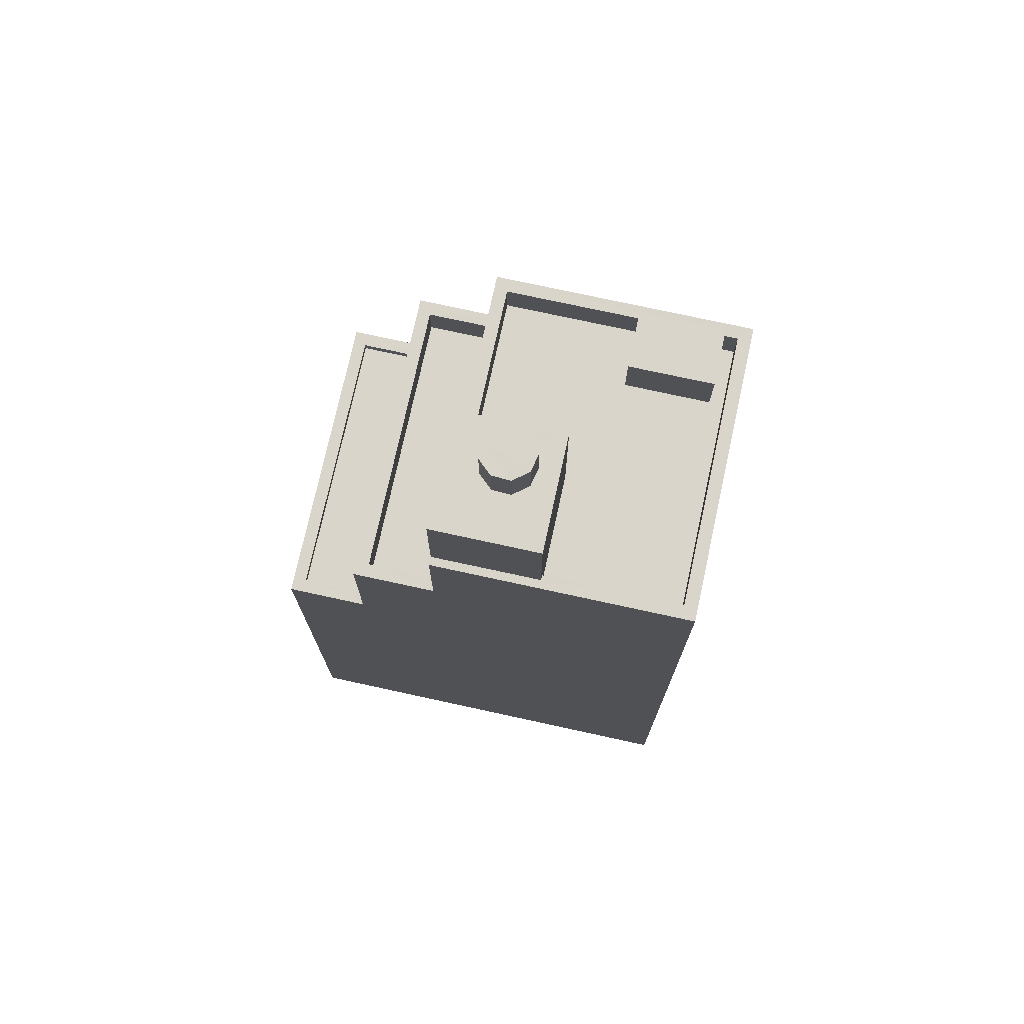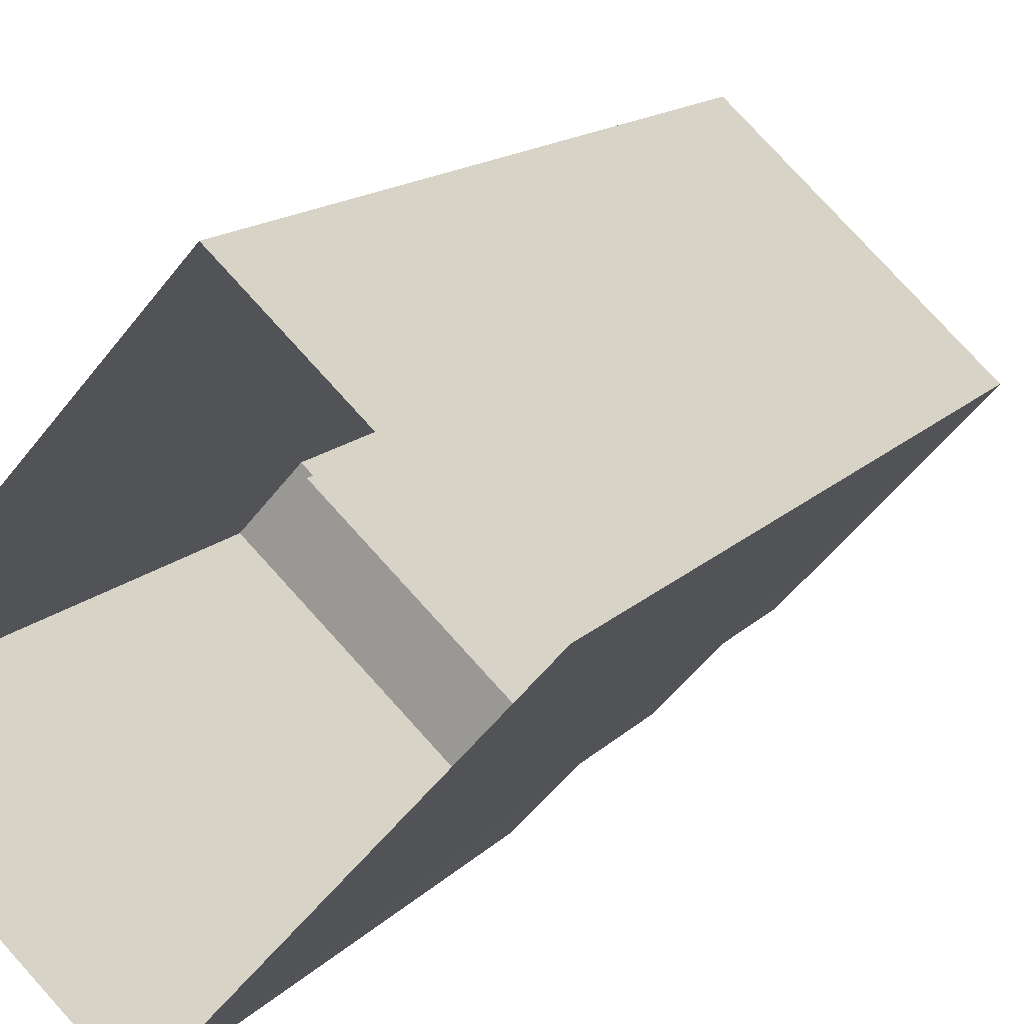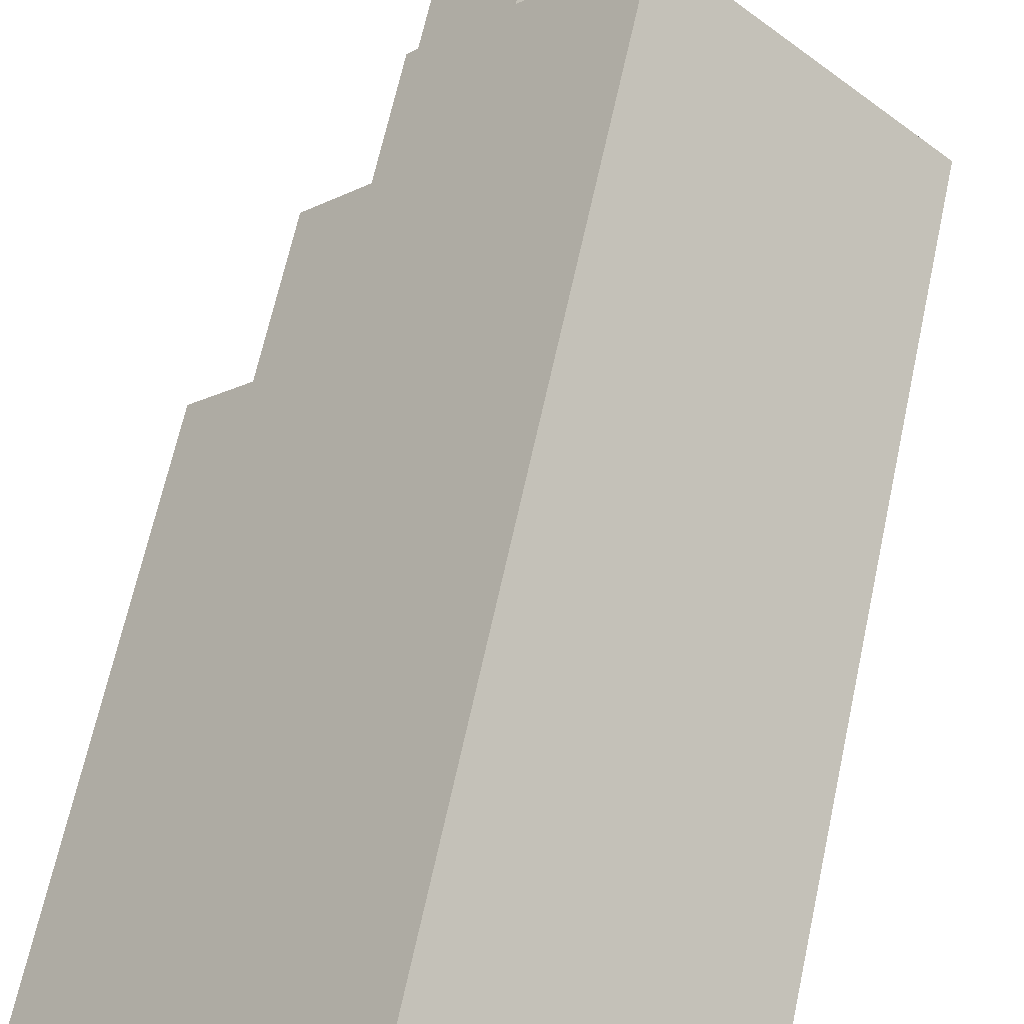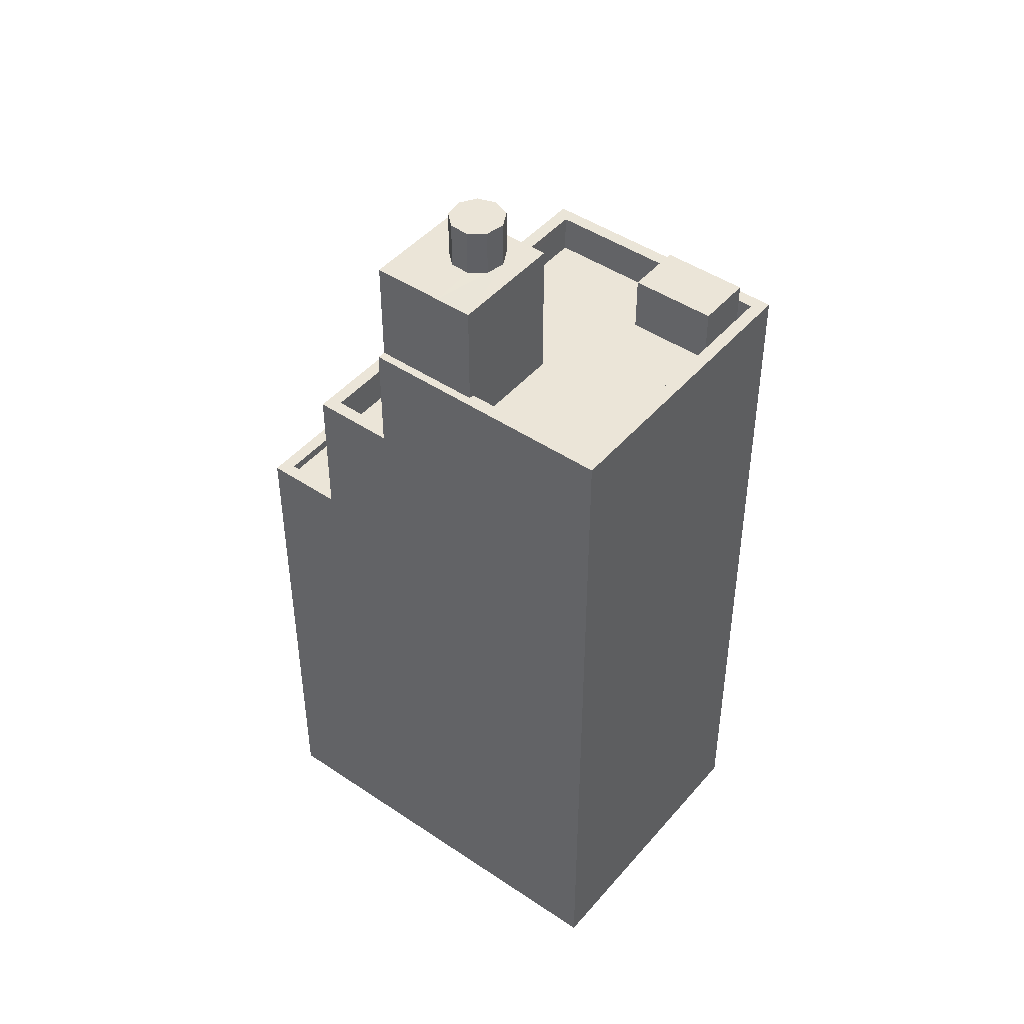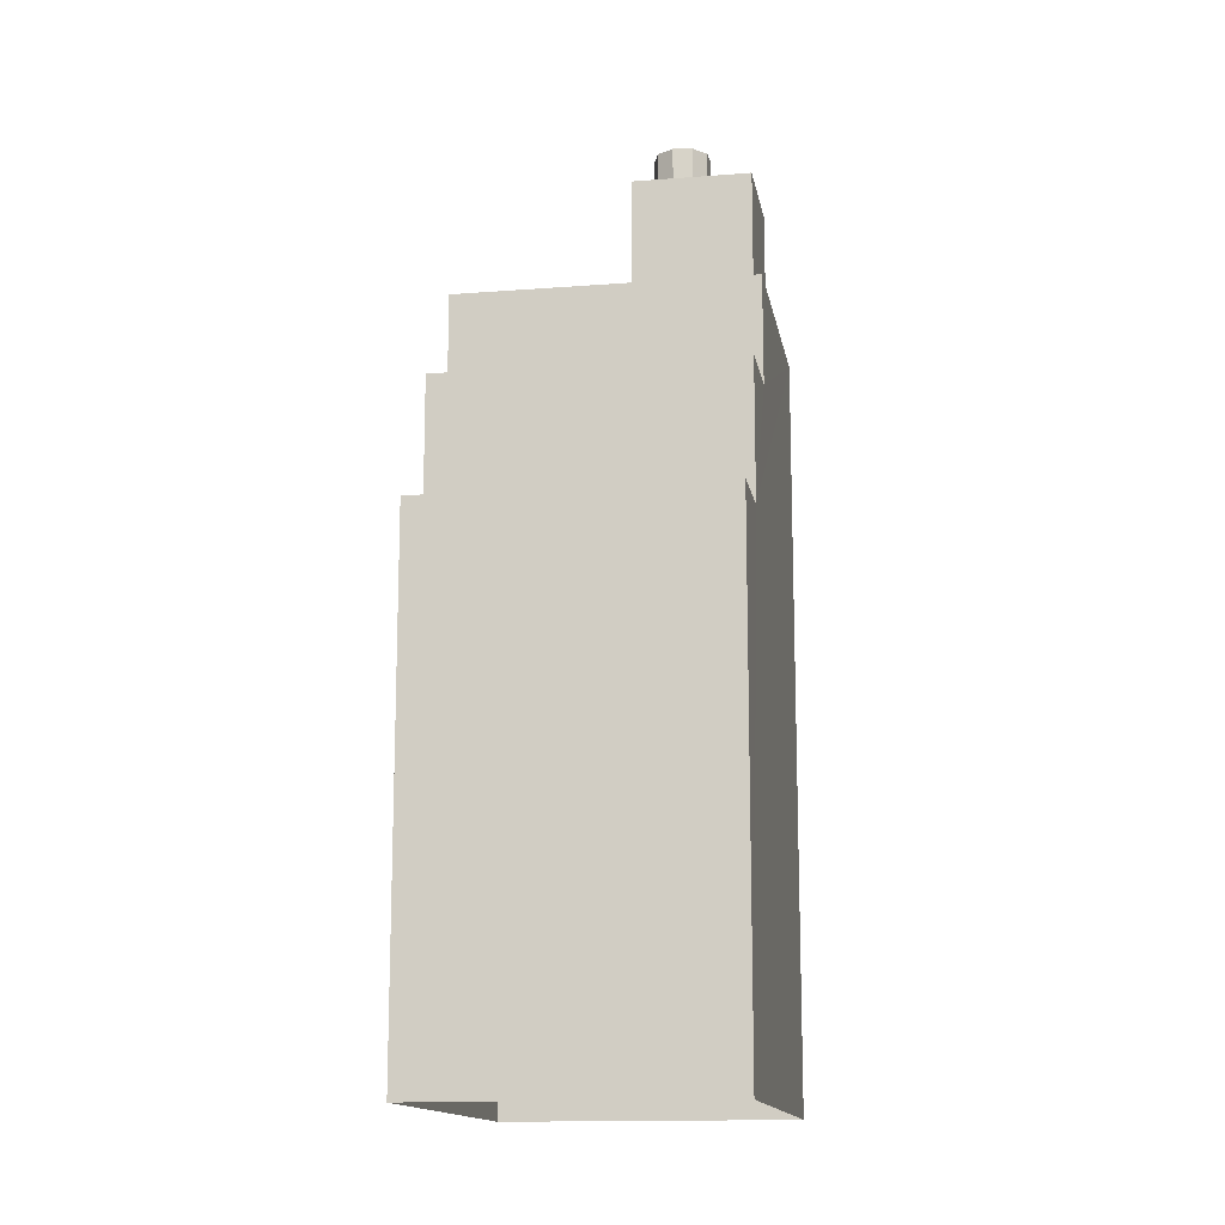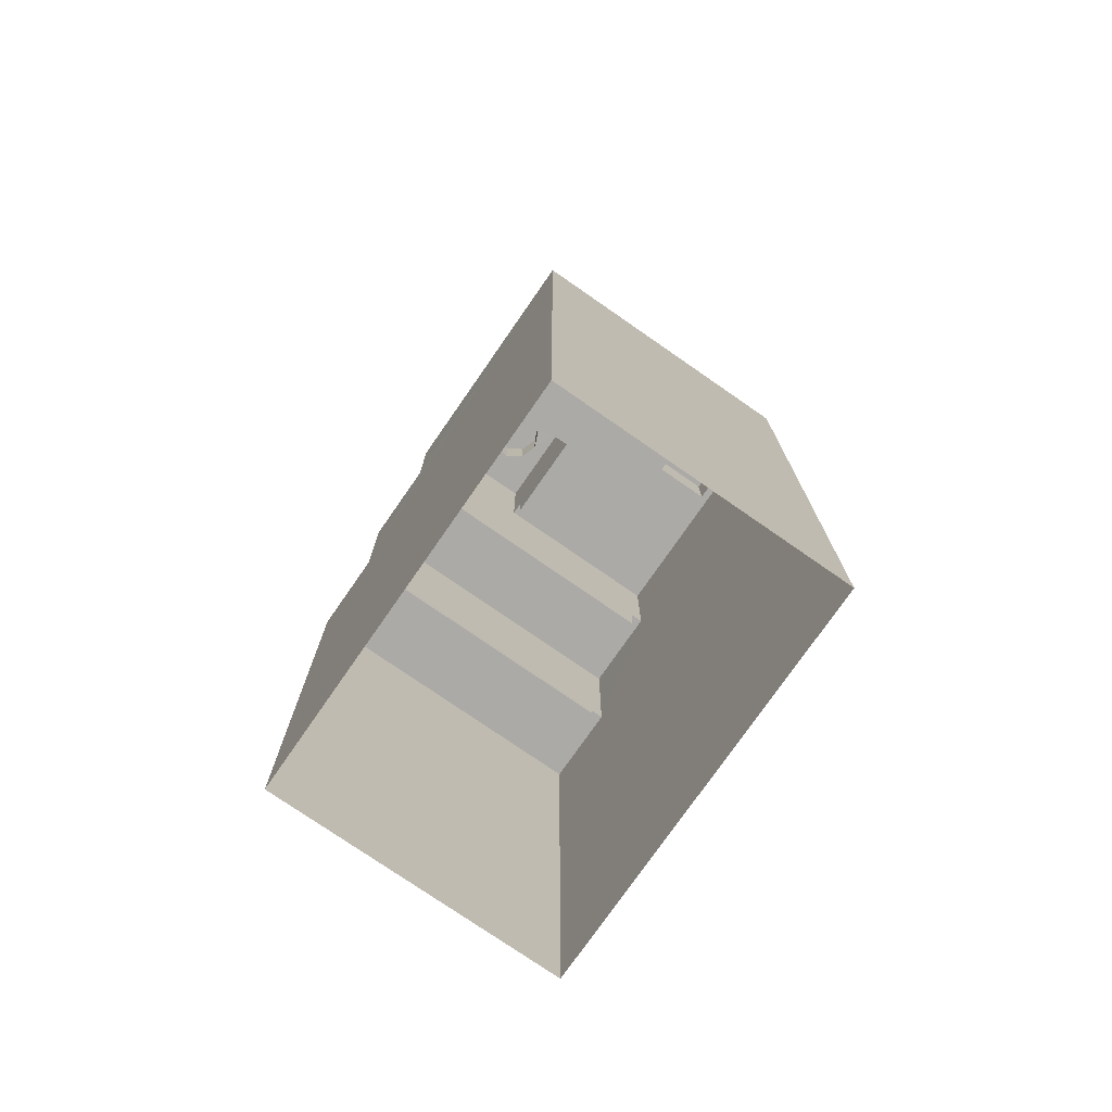
<metadata>
{"format":"obj","ext":"obj","renderer":"f3d","projection":"perspective","resolution":1024,"background":"white","views":[{"elev":74.7,"azim":144.3,"up":"+Z"},{"elev":13.8,"azim":-154.5,"up":"+Y"},{"elev":65.2,"azim":-167.8,"up":"+Y"},{"elev":45.7,"azim":169.8,"up":"+Z"},{"elev":-14.1,"azim":51.7,"up":"+Z"},{"elev":-76.0,"azim":-172.8,"up":"+Z"}]}
</metadata>
<code>
v -6136 -3.663e+04 3.372
v -6129 -3.663e+04 3.368
v -6135 -3.664e+04 3.368
v -6142 -3.663e+04 3.371
v -6137 -3.664e+04 19.82
v -6136 -3.664e+04 19.82
v -6130 -3.663e+04 19.82
v -6132 -3.663e+04 19.82
v -6130 -3.663e+04 20.82
v -6131 -3.663e+04 20.82
v -6132 -3.663e+04 20.82
v -6130 -3.663e+04 20.82
v -6136 -3.664e+04 20.82
v -6137 -3.664e+04 20.82
v -6136 -3.664e+04 20.82
v -6137 -3.664e+04 20.82
v -6132 -3.663e+04 23.74
v -6131 -3.663e+04 23.74
v -6134 -3.663e+04 23.74
v -6137 -3.664e+04 23.74
v -6134 -3.663e+04 23.74
v -6137 -3.664e+04 23.74
v -6136 -3.663e+04 23.74
v -6134 -3.663e+04 23.74
v -6142 -3.663e+04 23.74
v -6142 -3.663e+04 23.74
v -6134 -3.663e+04 23.74
v -6136 -3.663e+04 23.74
v -6134 -3.663e+04 22.74
v -6134 -3.663e+04 22.74
v -6136 -3.663e+04 22.74
v -6134 -3.663e+04 22.74
v -6139 -3.663e+04 22.74
v -6137 -3.664e+04 22.74
v -6140 -3.663e+04 22.74
v -6140 -3.663e+04 22.74
v -6136 -3.663e+04 22.74
v -6140 -3.663e+04 22.74
v -6141 -3.663e+04 22.74
v -6142 -3.663e+04 22.74
v -6140 -3.663e+04 24.22
v -6141 -3.663e+04 24.22
v -6140 -3.663e+04 24.22
v -6139 -3.663e+04 24.22
v -6136 -3.663e+04 26.48
v -6135 -3.663e+04 26.48
v -6135 -3.663e+04 26.48
v -6134 -3.663e+04 26.48
v -6134 -3.663e+04 26.48
v -6133 -3.663e+04 26.48
v -6133 -3.663e+04 26.48
v -6132 -3.663e+04 26.48
v -6135 -3.663e+04 26.48
v -6134 -3.663e+04 26.48
v -6133 -3.663e+04 26.48
v -6134 -3.663e+04 26.48
v -6134 -3.663e+04 26.48
v -6136 -3.663e+04 26.48
v -6134 -3.663e+04 26.48
v -6134 -3.663e+04 27.7
v -6134 -3.663e+04 27.7
v -6134 -3.663e+04 27.7
v -6133 -3.663e+04 27.7
v -6135 -3.663e+04 27.7
v -6134 -3.663e+04 27.7
v -6133 -3.663e+04 27.7
v -6135 -3.663e+04 27.7
v -6135 -3.663e+04 27.7
v -6136 -3.664e+04 16.85
v -6134 -3.664e+04 16.85
v -6129 -3.663e+04 16.85
v -6130 -3.663e+04 16.85
v -6136 -3.664e+04 17.1
v -6136 -3.664e+04 17.1
v -6134 -3.664e+04 17.1
v -6135 -3.664e+04 17.1
v -6130 -3.663e+04 17.1
v -6129 -3.663e+04 17.1
v -6130 -3.663e+04 17.1
v -6129 -3.663e+04 17.1
f 1 2 3
f 4 1 3
f 5 6 7
f 8 5 7
f 9 10 11
f 10 9 12
f 12 9 13
f 14 15 16
f 13 15 14
f 9 15 13
f 17 18 19
f 20 21 22
f 18 23 19
f 21 24 22
f 20 25 26
f 25 23 26
f 27 19 28
f 28 23 25
f 20 22 25
f 19 23 28
f 29 30 31
f 32 31 33
f 34 32 33
f 35 34 36
f 31 30 33
f 34 33 36
f 37 38 30
f 30 38 33
f 39 35 36
f 40 38 37
f 39 40 35
f 40 39 38
f 41 42 43
f 44 41 43
f 45 46 47
f 48 49 50
f 50 51 52
f 53 45 54
f 55 54 52
f 53 46 45
f 53 54 56
f 56 54 57
f 57 54 55
f 51 55 52
f 49 51 50
f 58 47 59
f 50 59 48
f 58 45 47
f 59 47 48
f 60 61 62
f 63 61 60
f 62 64 65
f 66 63 60
f 65 64 67
f 65 67 68
f 60 62 65
f 69 70 71
f 72 69 71
f 73 74 75
f 74 76 75
f 77 78 79
f 79 78 80
f 78 76 80
f 75 76 78
f 15 7 6
f 15 9 7
f 5 15 6
f 5 16 15
f 8 7 9
f 11 8 9
f 69 72 73
f 74 73 13
f 13 73 12
f 12 77 79
f 73 72 77
f 12 73 77
f 20 26 14
f 26 4 74
f 13 14 74
f 74 4 3
f 74 3 76
f 14 26 74
f 26 23 1
f 4 26 1
f 10 12 79
f 18 10 23
f 23 79 1
f 79 80 2
f 1 79 2
f 10 79 23
f 18 17 10
f 10 17 11
f 8 11 21
f 5 8 21
f 17 52 54
f 14 16 20
f 16 5 21
f 21 17 54
f 20 16 21
f 11 17 21
f 32 34 22
f 24 32 22
f 34 35 22
f 35 40 25
f 35 25 22
f 37 25 40
f 37 28 25
f 37 30 28
f 30 29 27
f 28 30 27
f 43 42 39
f 36 43 39
f 42 41 38
f 39 42 38
f 38 44 33
f 38 41 44
f 33 43 36
f 33 44 43
f 29 31 27
f 19 27 59
f 59 27 58
f 27 31 58
f 52 17 50
f 50 19 59
f 50 17 19
f 58 31 45
f 31 32 24
f 45 24 54
f 54 24 21
f 45 31 24
f 48 62 61
f 49 48 61
f 49 61 63
f 51 49 63
f 51 63 66
f 55 51 66
f 55 66 60
f 57 55 60
f 56 60 65
f 56 57 60
f 53 65 68
f 53 56 65
f 46 68 67
f 46 53 68
f 47 67 64
f 47 46 67
f 48 64 62
f 48 47 64
f 76 3 2
f 80 76 2
f 75 71 70
f 75 78 71
f 69 75 70
f 69 73 75
f 72 71 78
f 77 72 78

</code>
